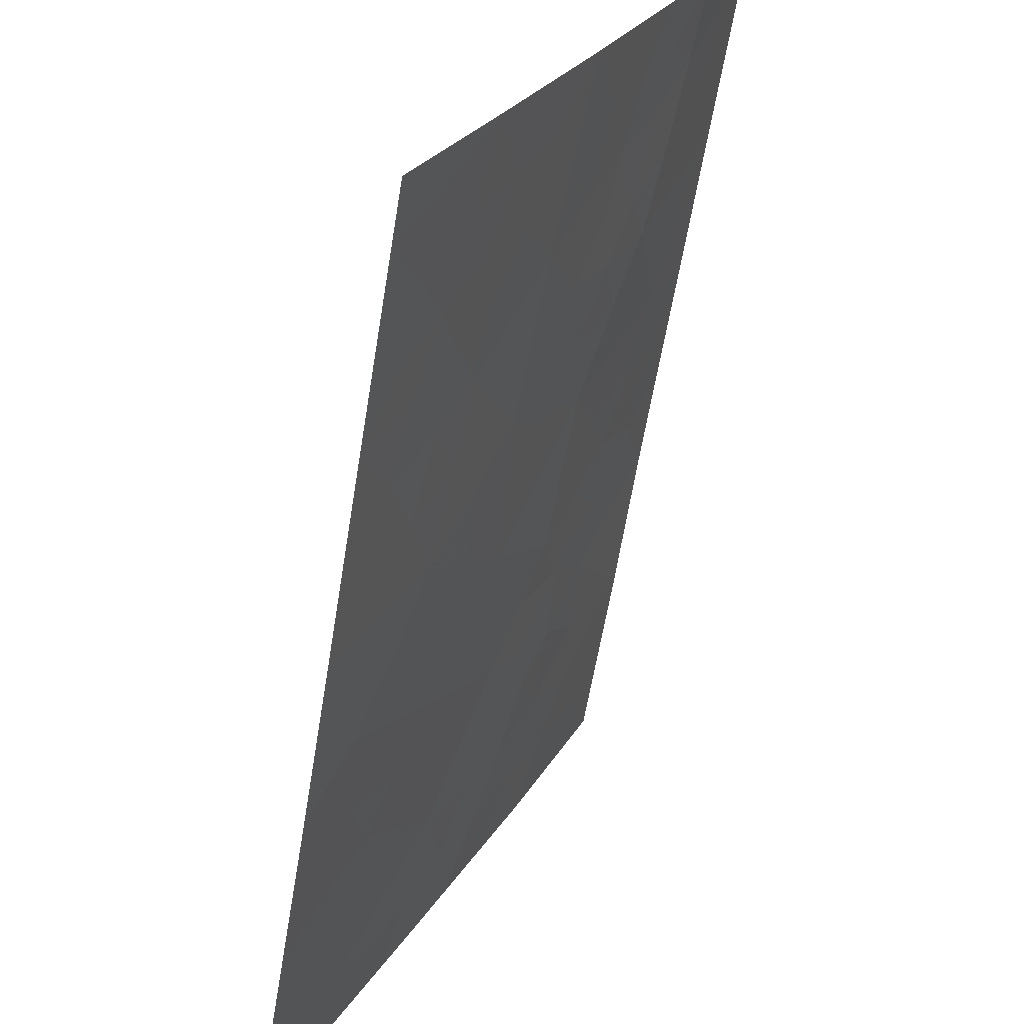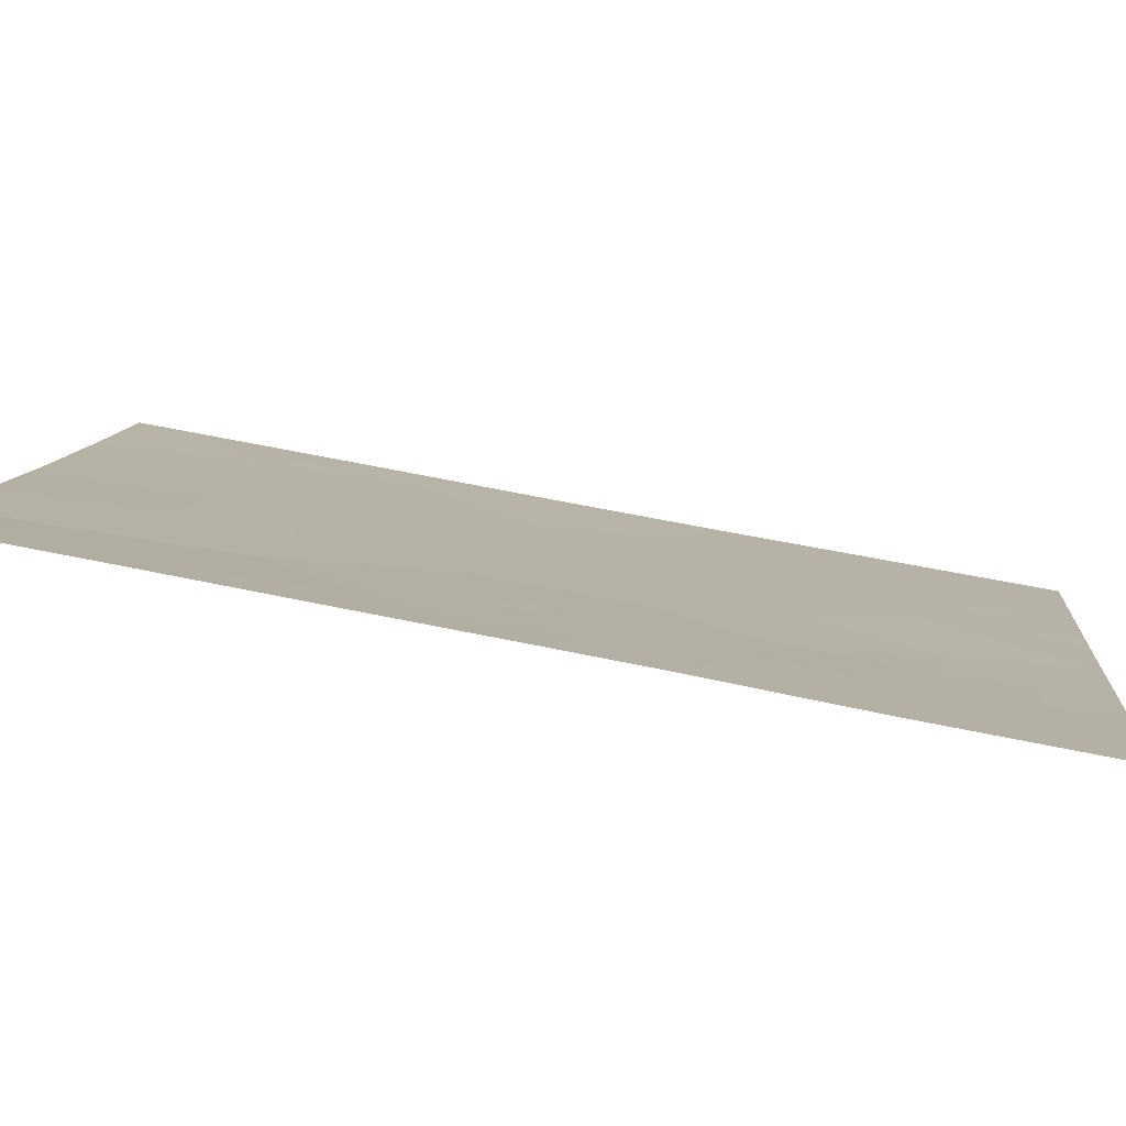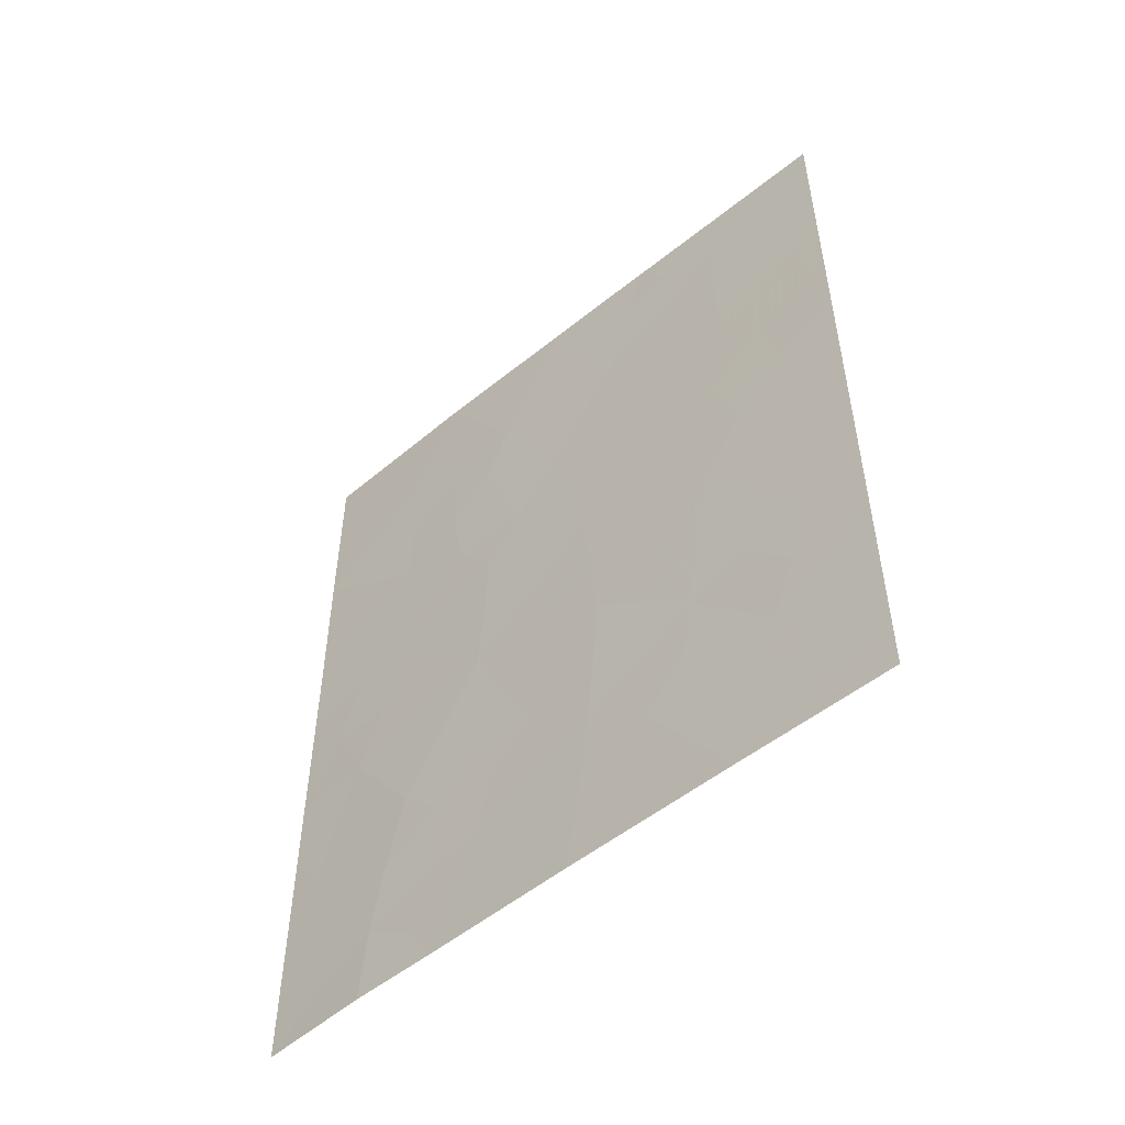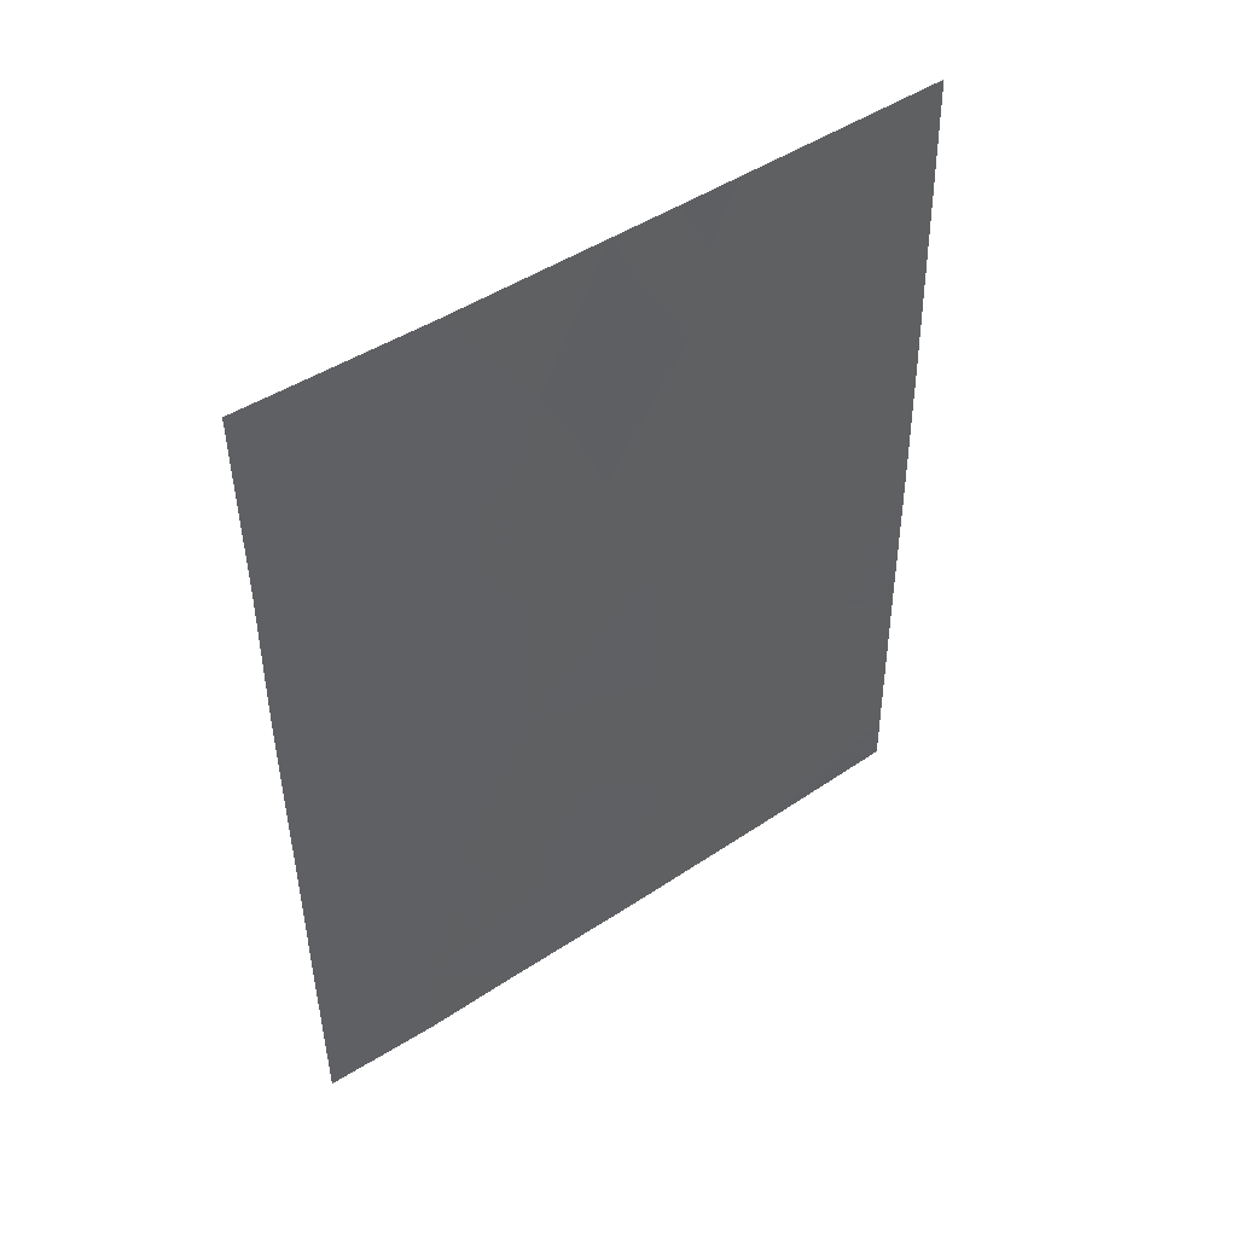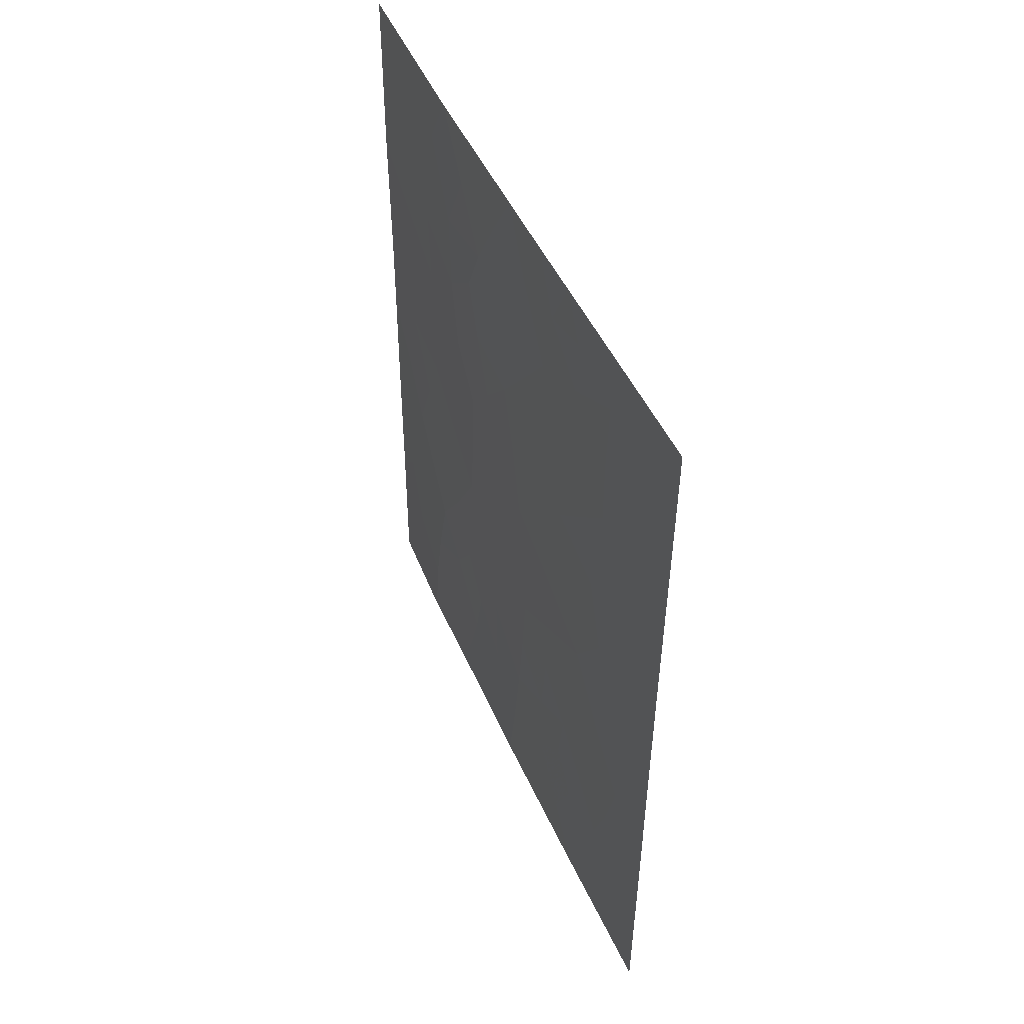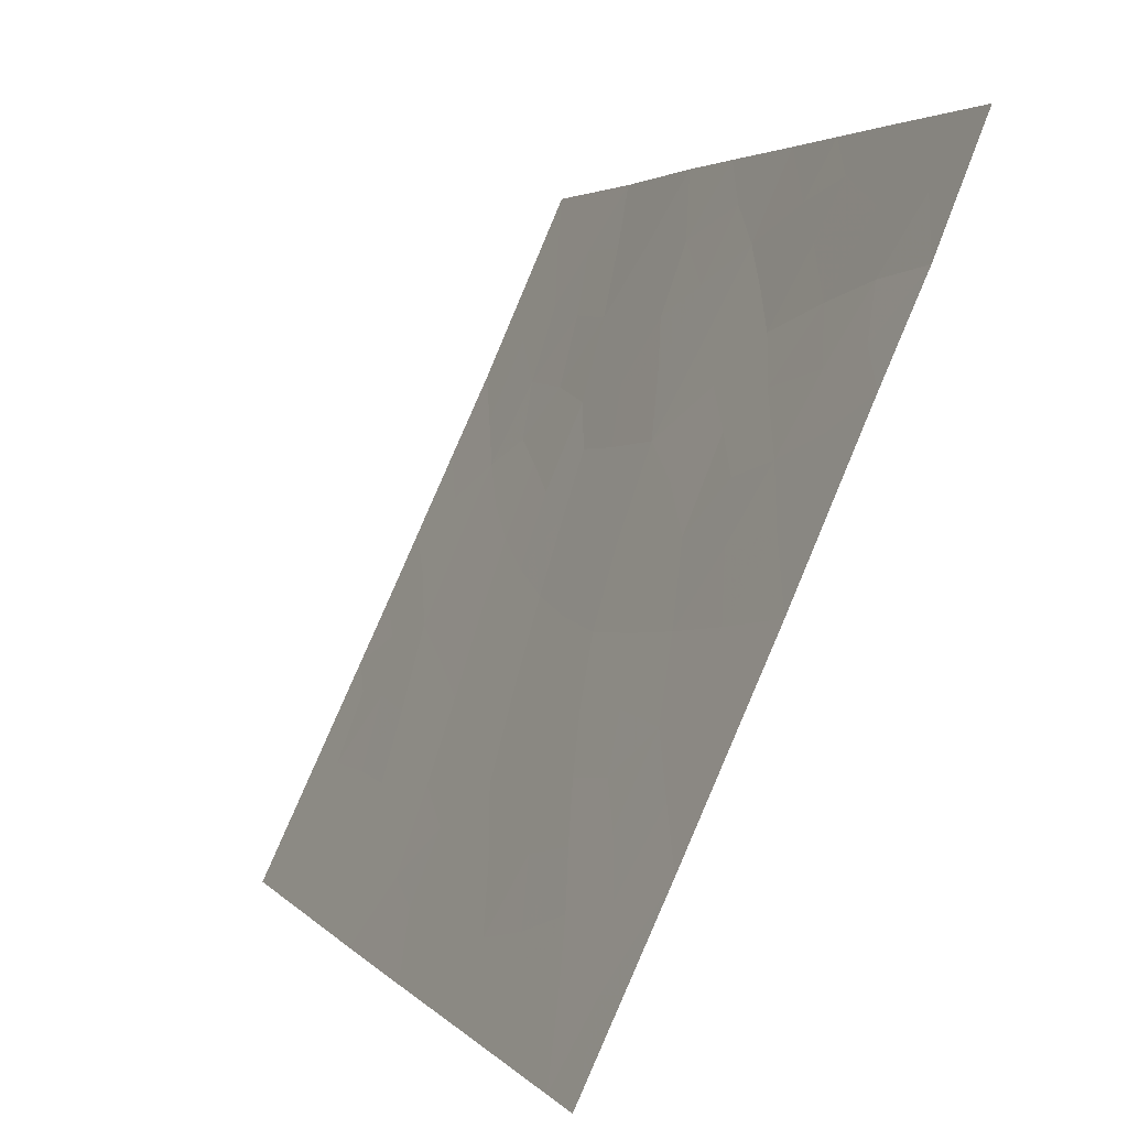
<metadata>
{"format":"obj","ext":"obj","renderer":"f3d","projection":"perspective","resolution":1024,"background":"white","views":[{"elev":-59.9,"azim":-9.0,"up":"+Z"},{"elev":74.6,"azim":101.4,"up":"+Z"},{"elev":-51.8,"azim":156.2,"up":"+Y"},{"elev":46.1,"azim":77.1,"up":"+Y"},{"elev":48.7,"azim":-178.7,"up":"+Y"},{"elev":3.0,"azim":-19.0,"up":"+Z"}]}
</metadata>
<code>
v -98.89 50 67.11
v -96.32 38 72.46
v -95.73 47.49 73.97
v -96.38 48.39 72.5
v -96.83 46.88 71.45
v -97.15 45.11 70.72
v -98.8 38 67
v -98.49 45.82 67.83
v -99.14 40.01 66.33
v -97.91 40.37 68.99
v -97.28 48.23 70.5
v -96.48 46.31 72.28
v -99.04 47.06 66.7
v -98.21 48.07 68.51
v -99.8 45.7 65.01
v -96.78 50 71.62
v -96.17 42.53 72.92
v -95.74 44.12 73.97
v -95.74 45.41 73.98
v -96.51 44.35 72.21
v -99.4 41.82 65.8
v -96.57 41.17 71.94
v -98.79 43.53 67.13
v -99.82 47.63 65.05
v -95.72 40.21 73.95
v -99.84 50 65.08
v -95.73 42.46 73.96
v -97.75 38 69.27
v -96.84 38 71.31
v -99.76 38 64.95
v -99.77 38.7 64.96
v -97.74 50 69.56
v -99.79 43.63 64.99
v -95.74 50 73.99
v -95.71 38 73.94
v -99.78 41.03 64.98
v -98.15 50 68.69
v -97.14 39.64 70.67
v -97.1 43.07 70.83
v -98 42.44 68.84
v -99.06 49.1 66.71
v -98.29 39.72 68.13
v -97.89 44.49 69.09
v -98.62 41.27 67.47
v -96.37 39.05 72.38
v -97.66 46.47 69.64
v -96.65 38.63 71.74
v -96.08 47.97 73.17
v -96.09 46.87 73.14
v -96.45 47.35 72.34
v -97.12 47.45 70.82
v -96.81 48.03 71.53
v -98.35 46.88 68.17
v -97.92 47.21 69.11
v -98.07 46.18 68.75
v -95.74 48.74 73.98
v -96.12 44.54 73.09
v -97.14 44.22 70.75
v -97.53 43.82 69.88
v -97.49 44.84 69.97
v -98.56 40.41 67.57
v -98.75 39.76 67.16
v -98.89 40.64 66.88
v -95.74 46.45 73.97
v -96.11 45.81 73.13
v -97.67 41.97 69.55
v -97.51 41.12 69.88
v -97.96 41.43 68.9
v -98.64 48.52 67.6
v -98.66 49.35 67.58
v -98.32 49.15 68.3
v -98.66 47.49 67.52
v -99.49 49.27 65.8
v -99.36 50 66.1
v -98.28 40.83 68.19
v -95.73 43.29 73.97
v -95.97 43.38 73.41
v -97.84 39.26 69.11
v -97.52 39.96 69.83
v -97.43 38.91 70.01
v -98.79 46.47 67.22
v -98.93 45.48 66.88
v -99.3 46.24 66.1
v -99 39.06 66.61
v -99.33 38.5 65.88
v -99.42 39.4 65.72
v -99.28 38 65.97
v -95.73 41.34 73.96
v -96.01 41.55 73.3
v -99.48 40.28 65.61
v -99.77 39.86 64.97
v -98.28 38 68.14
v -98.55 38.85 67.55
v -98.14 38.75 68.44
v -96.35 43.52 72.54
v -96.61 42.75 71.94
v -96.76 43.76 71.62
v -97.5 49.11 70.05
v -97.73 48.19 69.55
v -97.94 49.08 69.12
v -97.25 46.64 70.54
v -97.5 47.39 70.02
v -99.81 46.67 65.03
v -99.41 47.31 65.91
v -99.38 45.16 65.89
v -99.47 44.31 65.69
v -99.07 44.46 66.54
v -99.28 43.55 66.07
v -97.96 43.45 68.92
v -98.37 42.97 68.03
v -98.32 44.06 68.14
v -97.59 42.81 69.74
v -97.26 50 70.59
v -97.04 49.1 71.05
v -97.79 45.5 69.33
v -98.21 45.14 68.43
v -97.39 45.76 70.22
v -96.57 49.12 72.08
v -96.26 50 72.8
v -96.03 38.63 73.18
v -96.02 38 73.2
v -98.64 44.74 67.49
v -98.52 50 67.9
v -98.33 41.88 68.1
v -98.7 42.32 67.3
v -98.99 41.57 66.68
v -99.1 42.59 66.45
v -96.39 41.77 72.39
v -99.79 44.66 65
v -99.78 42.33 64.98
v -99.47 42.76 65.65
v -96.83 44.76 71.47
v -97.02 38.76 70.93
v -96.75 39.41 71.54
v -96.49 45.27 72.26
v -96.92 45.83 71.26
v -97.27 42.08 70.42
v -96.82 40.56 71.37
v -96.45 40.05 72.2
v -99.43 48.35 65.89
v -97.3 38 70.29
v -99.83 48.82 65.06
v -96.07 39.66 73.12
v -97.23 40.51 70.49
v -96.82 41.99 71.41
v -97.03 41.22 70.93
v -95.72 39.11 73.94
v -99.29 40.9 66.02
v -99.04 48 66.73
v -96.1 49.13 73.15
v -96.2 40.87 72.83
v -95.92 40.71 73.5
f 29 47 2
f 48 49 50
f 53 54 55
f 48 150 56
f 58 59 60
f 61 62 63
f 64 65 49
f 66 67 68
f 69 70 71
f 72 149 69
f 26 74 73
f 75 42 61
f 18 76 77
f 78 79 80
f 81 82 83
f 84 85 86
f 7 87 85
f 90 86 91
f 92 93 94
f 72 53 81
f 77 95 57
f 96 97 95
f 98 99 100
f 51 101 102
f 103 104 83
f 106 107 108
f 109 110 111
f 59 112 109
f 113 114 98
f 55 115 116
f 117 60 115
f 118 119 150
f 35 121 120
f 90 36 148
f 82 122 107
f 37 71 123
f 124 125 110
f 126 127 125
f 129 105 106
f 130 131 21
f 108 127 131
f 14 71 100
f 118 52 114
f 50 5 52
f 58 132 97
f 47 133 134
f 65 57 135
f 132 136 135
f 93 84 62
f 66 112 137
f 134 138 139
f 140 149 104
f 141 80 133
f 140 142 73
f 116 111 122
f 67 144 79
f 145 146 137
f 145 96 128
f 144 146 138
f 101 136 117
f 75 124 68
f 143 147 120
f 102 54 99
f 42 78 94
f 63 148 126
f 47 45 2
f 4 48 50
f 48 3 49
f 50 49 12
f 5 51 52
f 51 11 52
f 8 53 55
f 53 14 54
f 55 54 46
f 3 48 56
f 19 18 57
f 6 58 60
f 58 39 59
f 60 59 43
f 44 61 63
f 61 42 62
f 63 62 9
f 3 64 49
f 64 19 65
f 49 65 12
f 40 66 68
f 68 67 10
f 14 69 71
f 69 41 70
f 71 70 123
f 14 72 69
f 72 13 149
f 1 41 74
f 44 75 61
f 75 10 42
f 76 27 77
f 17 77 27
f 28 78 80
f 78 10 79
f 80 79 38
f 13 81 83
f 81 8 82
f 83 82 105
f 9 84 86
f 84 7 85
f 86 85 31
f 87 30 85
f 31 85 30
f 27 89 17
f 89 27 88
f 36 90 91
f 90 9 86
f 91 86 31
f 28 92 94
f 92 7 93
f 94 93 42
f 13 72 81
f 72 14 53
f 81 53 8
f 18 77 57
f 77 17 95
f 57 95 20
f 17 96 95
f 96 39 97
f 95 97 20
f 32 98 100
f 98 11 99
f 100 99 14
f 11 51 102
f 51 5 101
f 102 101 46
f 15 103 83
f 103 24 104
f 83 104 13
f 15 83 105
f 33 106 108
f 106 105 107
f 108 107 23
f 43 109 111
f 109 40 110
f 111 110 23
f 43 59 109
f 59 39 112
f 109 112 40
f 32 113 98
f 113 16 114
f 98 114 11
f 8 55 116
f 55 46 115
f 116 115 43
f 46 117 115
f 117 6 60
f 115 60 43
f 118 16 119
f 2 120 121
f 120 2 45
f 9 90 148
f 105 82 107
f 82 8 122
f 107 122 23
f 41 1 70
f 123 70 1
f 40 124 110
f 124 44 125
f 110 125 23
f 44 126 125
f 126 21 127
f 125 127 23
f 128 17 89
f 33 129 106
f 129 15 105
f 36 130 21
f 130 33 131
f 33 108 131
f 108 23 127
f 131 127 21
f 37 100 71
f 100 37 32
f 16 118 114
f 118 4 52
f 114 52 11
f 4 50 52
f 50 12 5
f 39 58 97
f 58 6 132
f 97 132 20
f 45 47 134
f 47 29 133
f 134 133 38
f 12 65 135
f 65 19 57
f 135 57 20
f 20 132 135
f 132 6 136
f 135 136 12
f 42 93 62
f 93 7 84
f 62 84 9
f 5 12 136
f 67 66 137
f 66 40 112
f 137 112 39
f 45 134 139
f 134 38 138
f 139 138 22
f 24 140 104
f 140 41 149
f 104 149 13
f 29 141 133
f 141 28 80
f 133 80 38
f 41 140 73
f 140 24 142
f 73 142 26
f 8 116 122
f 116 43 111
f 122 111 23
f 151 152 143
f 139 143 45
f 10 67 79
f 79 144 38
f 39 145 137
f 137 146 67
f 145 39 96
f 128 96 17
f 38 144 138
f 144 67 146
f 46 101 117
f 101 5 136
f 117 136 6
f 10 75 68
f 75 44 124
f 68 124 40
f 45 143 120
f 143 25 147
f 120 147 35
f 11 102 99
f 102 46 54
f 99 54 14
f 42 10 78
f 94 78 28
f 44 63 126
f 63 9 148
f 126 148 21
f 41 73 74
f 69 149 41
f 148 36 21
f 150 48 4
f 56 150 34
f 150 119 34
f 88 25 152
f 4 118 150
f 151 143 139
f 22 128 151
f 151 139 22
f 145 22 146
f 138 146 22
f 22 145 128
f 151 128 89
f 152 25 143
f 89 152 151
f 88 152 89

</code>
